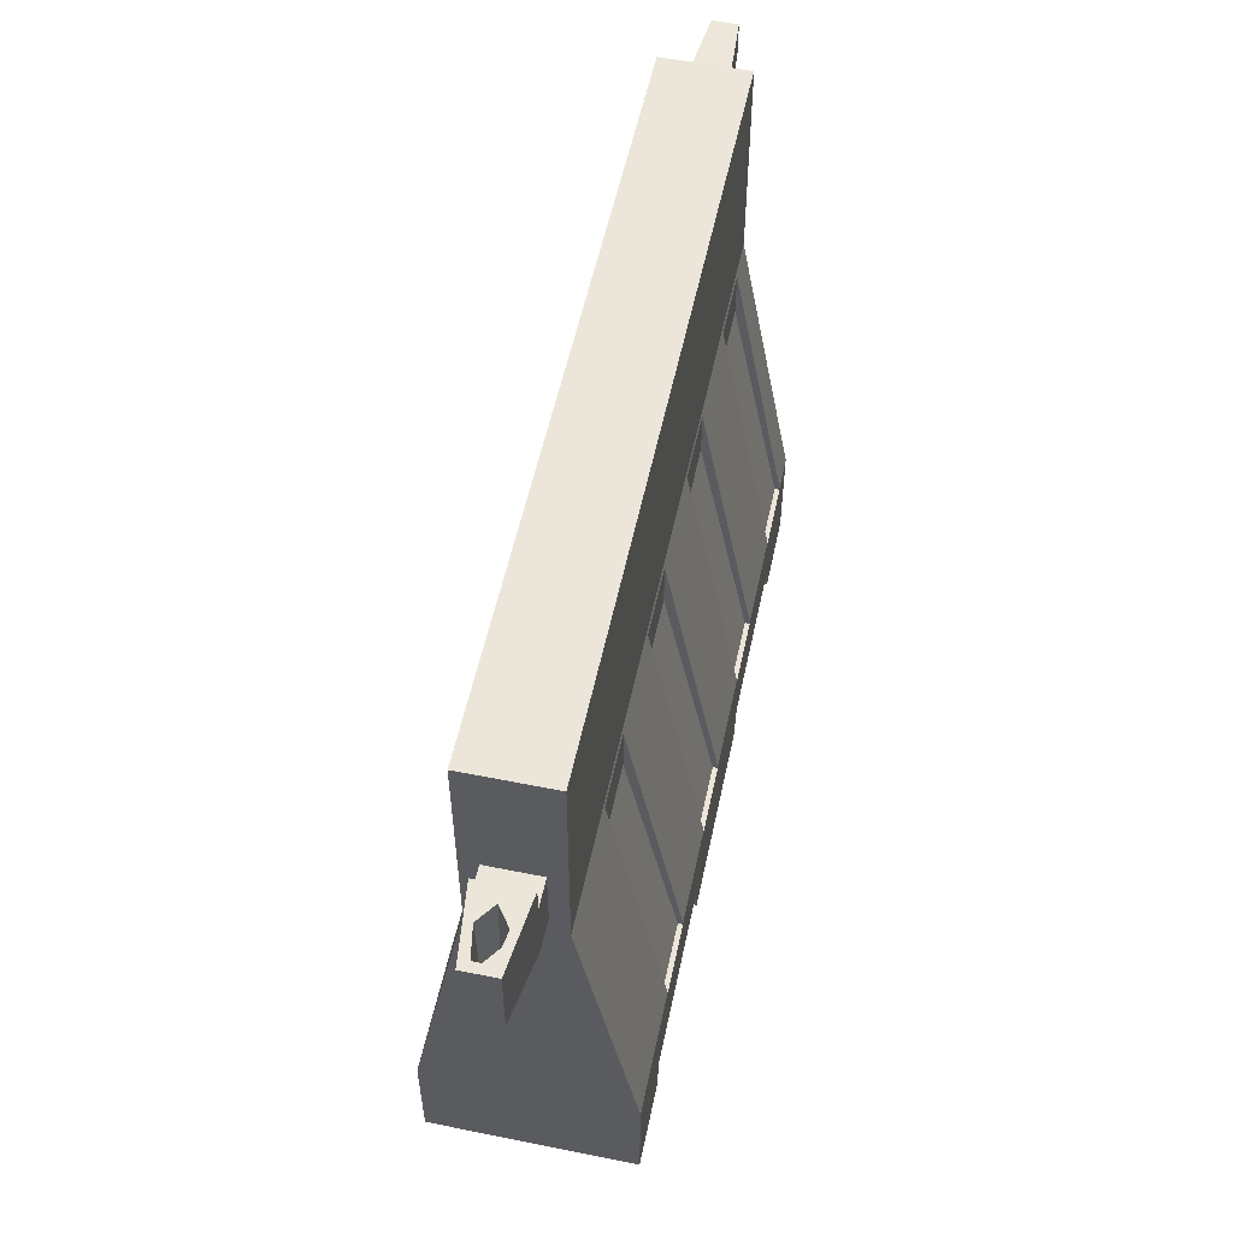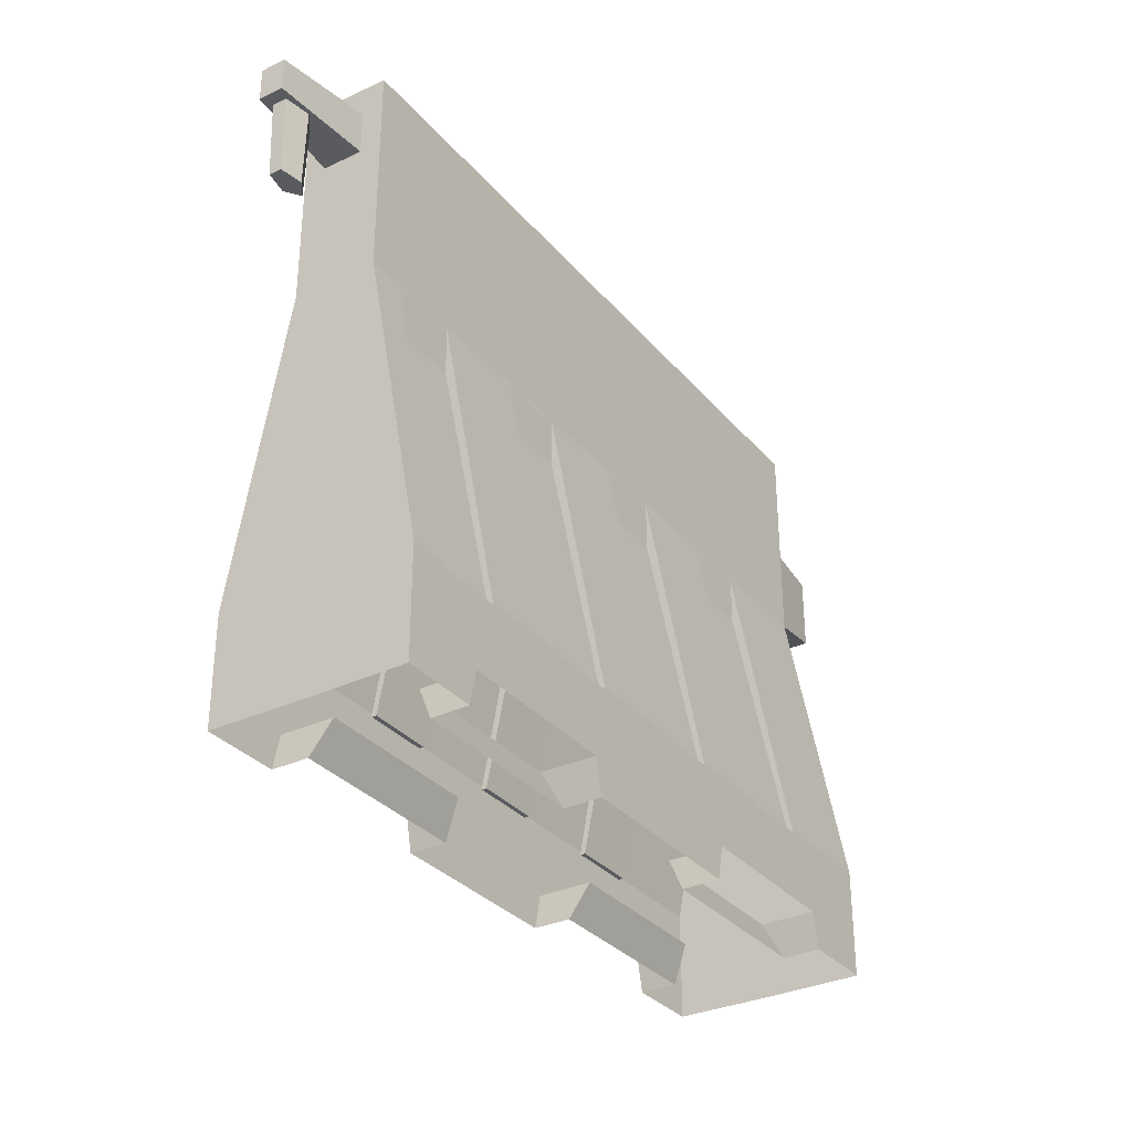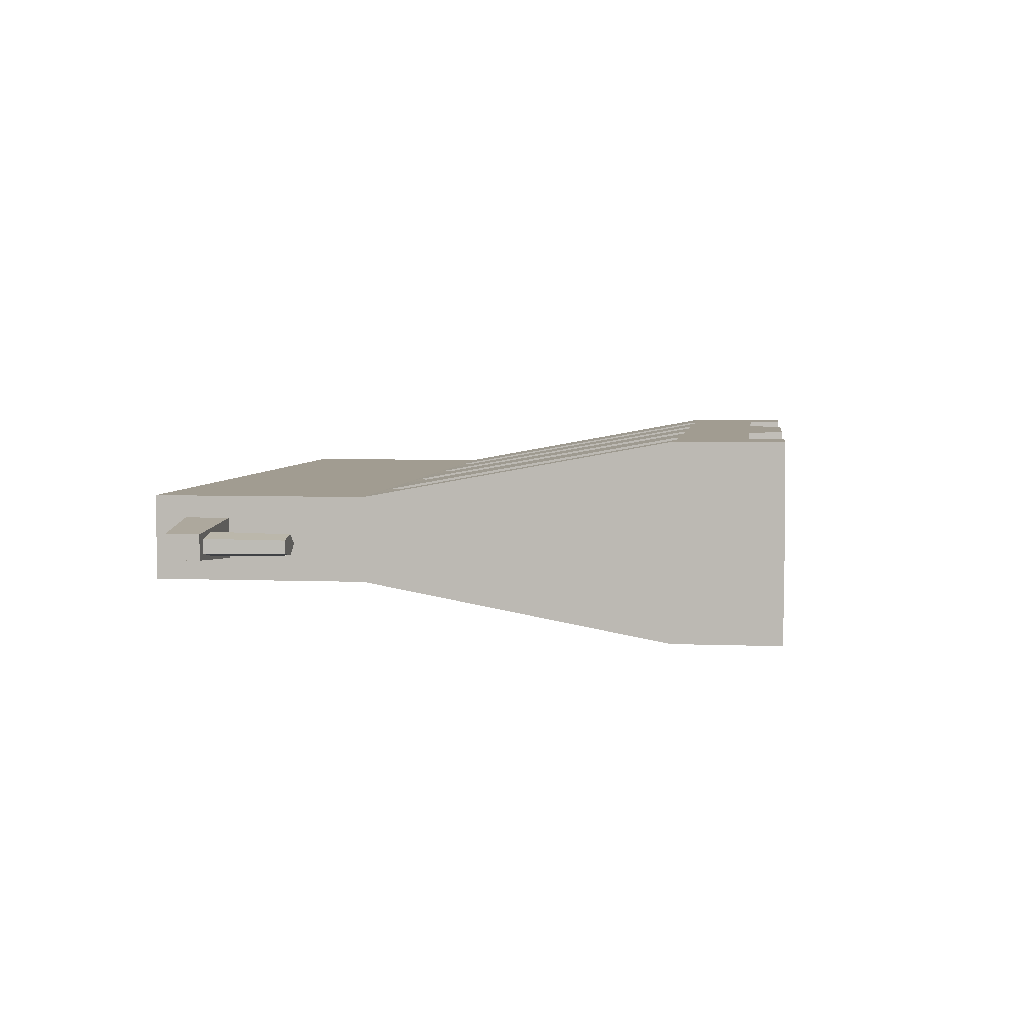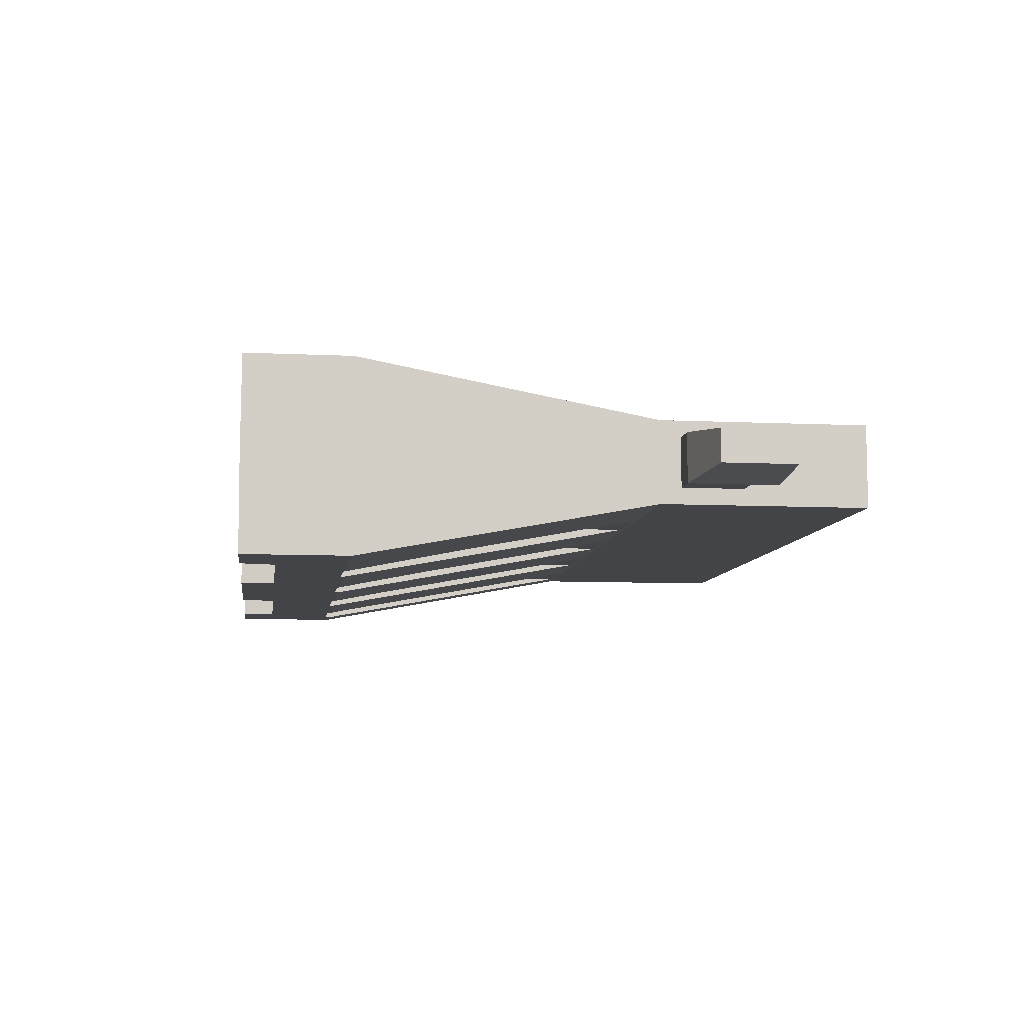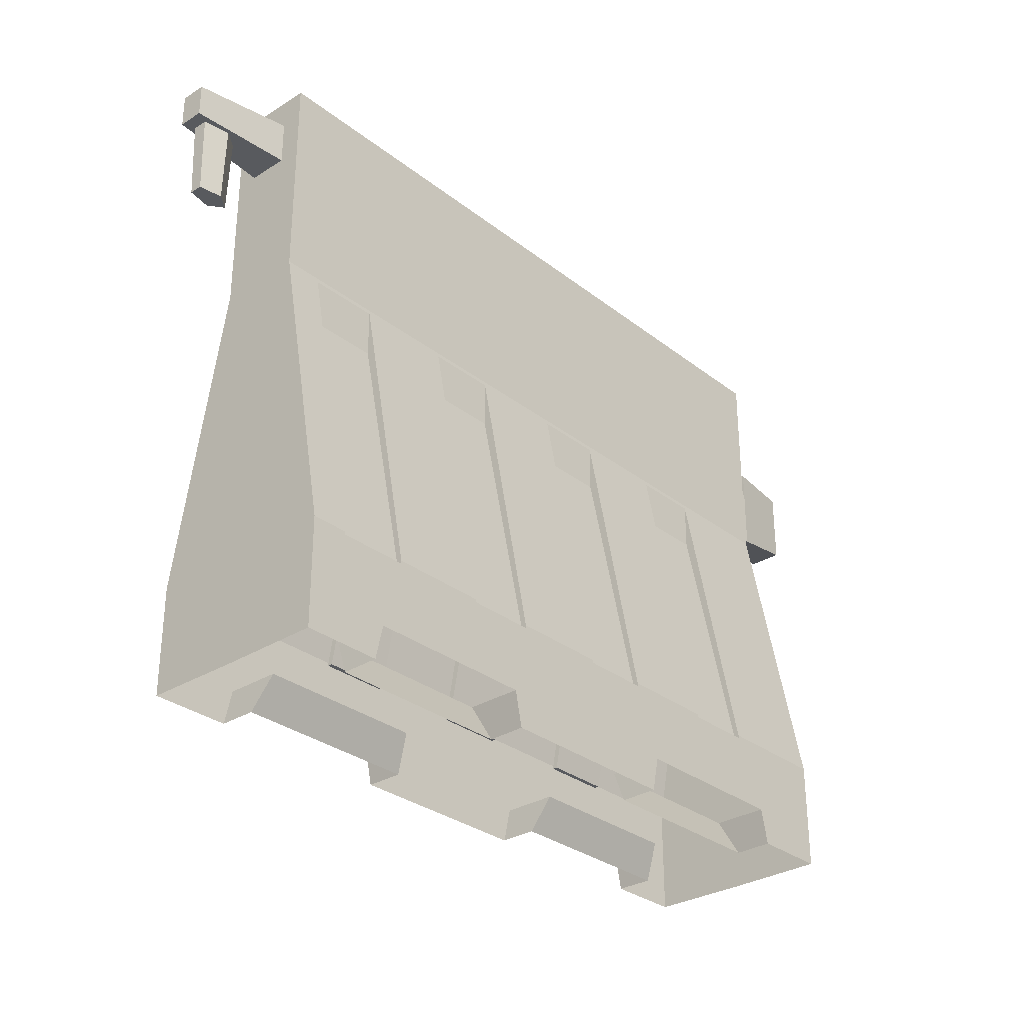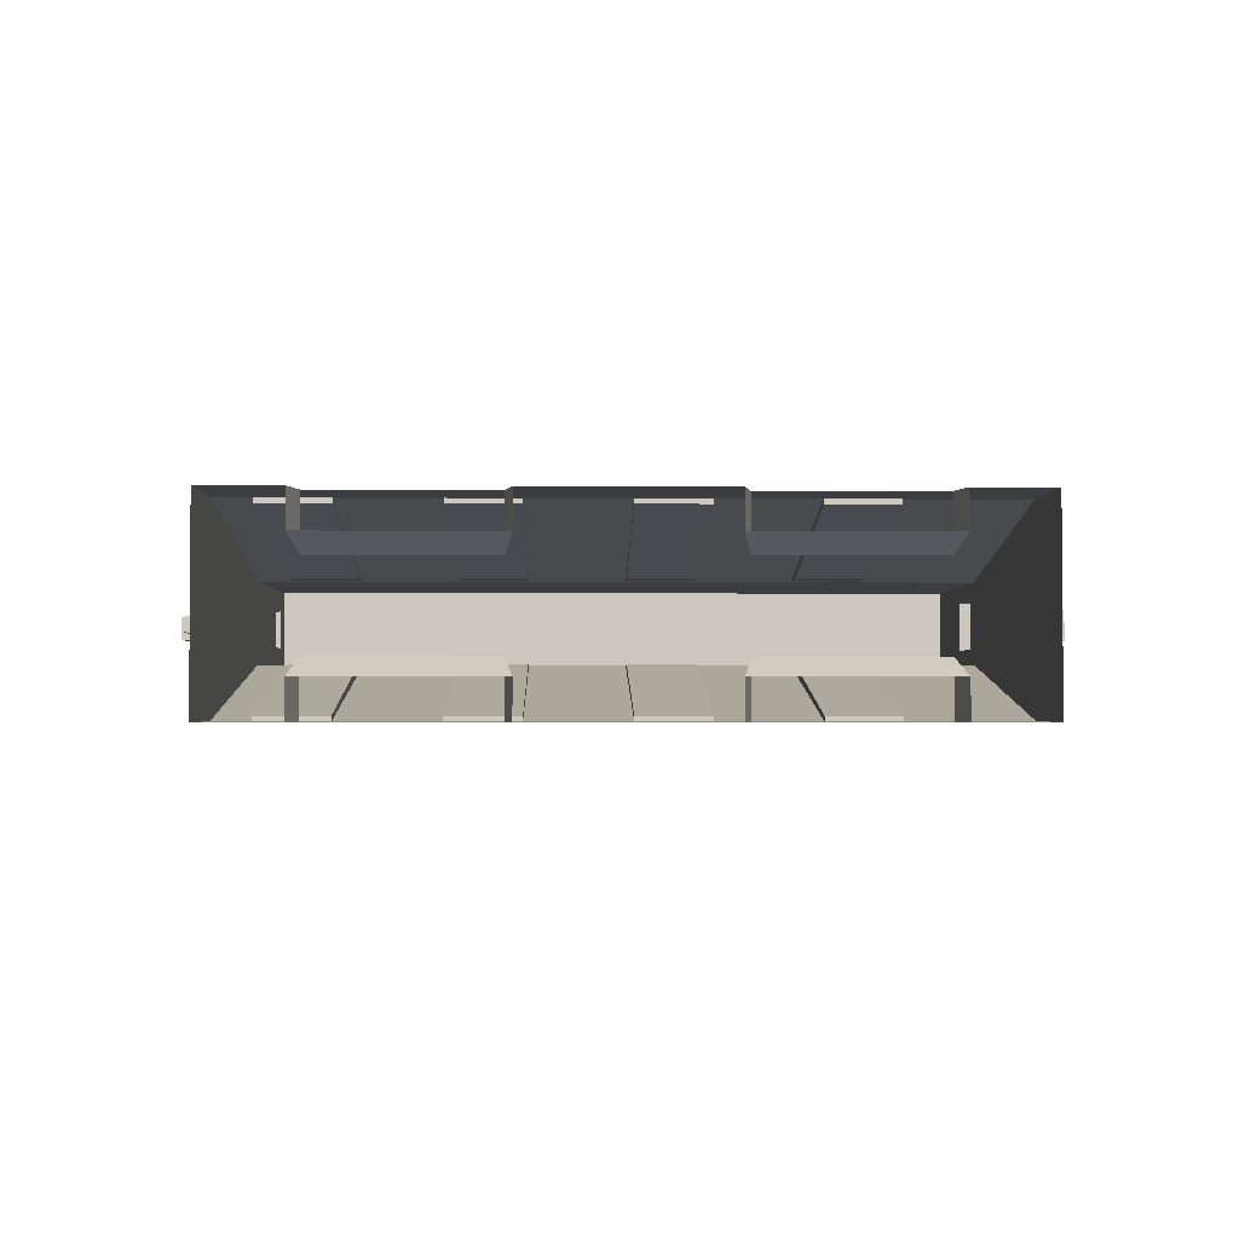
<metadata>
{"format":"obj","ext":"obj","renderer":"f3d","projection":"perspective","resolution":1024,"background":"white","views":[{"elev":55.1,"azim":102.0,"up":"+Y"},{"elev":-32.3,"azim":-56.7,"up":"+Y"},{"elev":4.5,"azim":-82.5,"up":"+Z"},{"elev":-8.2,"azim":82.5,"up":"+Z"},{"elev":-30.7,"azim":-48.0,"up":"+Y"},{"elev":-2.4,"azim":-1.3,"up":"+Z"}]}
</metadata>
<code>
o Linear_array_CUBezierCurve.003
v -0.706 0.4601 0.03905
v -0.9009 0.4601 -0.02415
v -0.706 0.4601 -0.03905
v -0.9009 0.4601 0.02415
v -0.9009 0.5252 -0.02415
v -0.706 0.5465 -0.03905
v -0.9009 0.5252 0.02415
v -0.706 0.5465 0.03905
v -0.8779 0.4664 -0.01411
v -0.8779 0.4664 0.01411
v -0.8271 0.4664 0.02284
v -0.873 0.3072 0.01222
v -0.829 0.3072 -0.01977
v -0.829 0.3072 0.01977
v -0.8271 0.4664 -0.02284
v -0.873 0.3072 -0.01222
v -0.8018 0.3072 0
v -0.7958 0.4664 0
v 0.8782 0.2905 0.01411
v 0.8782 0.2905 -0.01411
v 0.8274 0.2905 -0.02284
v 0.9009 0.4136 -0.03232
v 0.9009 0.2661 0.03232
v 0.9009 0.2661 -0.03232
v 0.7594 0.3595 0.0492
v 0.7594 0.2358 0.0492
v 0.7594 0.2358 -0.0492
v 0.7062 0.2358 -0.0492
v 0.7062 0.2358 0.0492
v 0.7062 0.3595 0.0492
v 0.7594 0.3595 -0.0492
v 0.7062 0.3595 -0.0492
v 0.7594 0.4136 -0.0492
v 0.7594 0.4136 0.0492
v 0.7898 0.4136 0
v 0.8255 0.4136 -0.02598
v 0.8832 0.4136 -0.01606
v 0.8255 0.4136 0.02598
v 0.796 0.2905 0
v 0.8832 0.4136 0.01606
v 0.9009 0.4136 0.03232
v 0.1896 -0.6054 0.1179
v 0.5407 -0.5363 0.08345
v 0.205 -0.5363 0.08345
v 0.556 -0.6054 0.1179
v 0.5407 -0.5363 0.1909
v -0.3093 -0.4002 0.1909
v -0.4992 -0.4002 0.1909
v -0.5374 -0.5363 0.1909
v 0.205 -0.5363 0.1909
v 0.1897 -0.6049 0.1909
v -0.1737 -0.4002 0.1814
v -0.1737 -0.3943 0.1909
v -0.1737 0.09399 0.0834
v 0.3416 -0.4002 0.1814
v 0.4772 -0.4002 0.1909
v 0.4772 -0.4002 0.1814
v 0.4772 -0.3943 0.1909
v 0.01615 -0.3943 0.1909
v 0.01615 -0.4002 0.1909
v 0.01615 -0.4002 0.1814
v 0.1518 -0.4002 0.1909
v 0.1518 -0.4002 0.1814
v -0.6348 -0.3943 0.1909
v -0.6348 -0.4002 0.1909
v -0.6348 -0.4002 0.1814
v -0.3093 -0.4002 0.1814
v -0.1737 -0.4002 0.1909
v 0.1518 -0.3943 0.1909
v 0.3416 -0.3943 0.1909
v 0.3416 -0.4002 0.1909
v -0.4992 -0.4002 0.1814
v -0.4992 -0.3943 0.1909
v -0.5528 -0.6054 0.1179
v -0.5527 -0.6049 0.1909
v -0.1864 -0.6054 0.1179
v -0.2017 -0.5363 0.1909
v -0.2017 -0.5363 0.08345
v -0.5374 -0.5363 0.08345
v -0.706 0.4005 -0.08181
v 0.7062 0.6061 -0.08181
v 0.7062 0.4005 -0.08181
v -0.6348 0.09399 0.0834
v -0.4992 0.186 0.08346
v -0.6348 0.186 0.08346
v -0.3093 0.09399 0.0834
v -0.1737 0.186 0.08346
v -0.3093 0.186 0.08346
v 0.01615 0.09399 0.0834
v 0.1518 0.186 0.08346
v 0.01615 0.186 0.08346
v 0.3416 0.186 0.08346
v 0.4772 0.09399 0.0834
v 0.4772 0.186 0.08346
v 0.3416 0.09399 0.0834
v 0.1518 0.09399 0.0834
v -0.4992 0.09399 0.0834
v -0.5374 -0.5363 -0.1909
v -0.6348 -0.4002 -0.1909
v -0.4992 -0.4002 -0.1909
v -0.5528 -0.6054 -0.1179
v -0.5374 -0.5363 -0.08345
v -0.1864 -0.6054 -0.1179
v -0.2017 -0.5363 -0.1909
v -0.2017 -0.5363 -0.08345
v 0.1896 -0.6054 -0.1179
v 0.205 -0.5363 -0.1909
v 0.205 -0.5363 -0.08345
v 0.5407 -0.5363 -0.08345
v 0.5407 -0.5363 -0.1909
v 0.556 -0.6054 -0.1179
v 0.7062 -0.3943 0.1909
v 0.7062 -0.6061 -0
v 0.7062 -0.3943 -0.1909
v -0.706 -0.3943 -0.1909
v -0.706 -0.6061 -0
v -0.706 -0.3943 0.1909
v -0.6348 -0.4002 -0.1814
v -0.4992 -0.4002 -0.1814
v -0.1737 -0.4002 -0.1909
v -0.3093 -0.4002 -0.1814
v -0.1737 -0.4002 -0.1814
v 0.1518 -0.4002 -0.1814
v 0.01615 -0.4002 -0.1909
v 0.01615 -0.4002 -0.1814
v 0.4772 -0.4002 -0.1909
v 0.3416 -0.4002 -0.1814
v 0.4772 -0.4002 -0.1814
v 0.4772 0.186 -0.08346
v 0.3416 0.09399 -0.0834
v 0.3416 0.186 -0.08346
v -0.3093 -0.4002 -0.1909
v -0.3093 -0.3943 -0.1909
v 0.4772 -0.3943 -0.1909
v 0.1518 0.186 -0.08346
v 0.01615 0.09399 -0.0834
v 0.01615 0.186 -0.08346
v -0.6348 -0.3943 -0.1909
v -0.6348 0.09399 -0.0834
v -0.4992 -0.3943 -0.1909
v -0.1737 0.186 -0.08346
v -0.3093 0.09399 -0.0834
v -0.3093 0.186 -0.08346
v 0.01615 -0.3943 -0.1909
v 0.1518 -0.3943 -0.1909
v 0.1518 -0.4002 -0.1909
v -0.4992 0.186 -0.08346
v -0.6348 0.186 -0.08346
v -0.706 0.6061 -0.08181
v 0.7062 0.6061 0.08181
v -0.4992 0.09399 -0.0834
v -0.1737 0.09399 -0.0834
v 0.1518 0.09399 -0.0834
v 0.4772 0.09399 -0.0834
v -0.706 0.1948 -0.08181
v 0.7062 0.4005 0.08181
v 0.7062 0.1948 0.08181
v -0.706 0.4005 0.08181
v -0.706 0.6061 0.08181
v 0.7062 0.1948 -0.08181
v -0.1737 -0.3943 -0.1909
v 0.3416 -0.3943 -0.1909
v -0.3093 -0.3943 0.1909
v 0.8274 0.2905 0.02284
v 0.5559 -0.6049 0.1909
v 0.7062 -0.6049 0.1909
v 0.6671 -0.3943 0.1909
v -0.1865 -0.6049 0.1909
v -0.706 -0.6049 0.1909
v 0.7062 -0.6049 -0.1909
v 0.5559 -0.6049 -0.1909
v 0.3416 -0.4002 -0.1909
v 0.1897 -0.6049 -0.1909
v -0.1865 -0.6049 -0.1909
v -0.5527 -0.6049 -0.1909
v -0.706 -0.6049 -0.1909
v -0.706 0.1948 0.08181
f 1 2 3
f 4 5 2
f 3 5 6
f 1 7 4
f 8 5 7
f 9 10 11
f 12 13 14
f 12 11 10
f 15 16 9
f 11 17 18
f 16 10 9
f 17 15 18
f 19 20 21
f 22 23 24
f 25 26 23
f 27 23 26
f 28 26 29
f 30 31 32
f 32 27 28
f 29 25 30
f 33 34 35
f 25 33 31
f 36 20 37
f 38 39 35
f 40 41 22
f 39 36 35
f 19 38 40
f 37 19 40
f 42 43 44
f 45 46 43
f 47 48 49
f 42 50 51
f 52 53 54
f 55 56 57
f 57 56 58
f 59 60 61
f 61 62 63
f 64 65 66
f 24 31 22
f 67 68 52
f 63 62 69
f 70 71 55
f 66 48 72
f 72 48 73
f 74 49 75
f 76 77 78
f 79 76 78
f 80 81 82
f 83 84 85
f 86 87 88
f 89 90 91
f 92 93 94
f 95 57 93
f 89 63 96
f 86 52 54
f 97 66 72
f 98 99 100
f 101 98 102
f 102 103 101
f 104 103 105
f 106 107 108
f 109 106 108
f 110 111 109
f 112 113 114
f 115 116 117
f 100 118 119
f 120 121 122
f 123 124 125
f 126 127 128
f 129 130 131
f 121 132 133
f 134 126 128
f 135 136 137
f 118 138 139
f 140 100 119
f 141 142 143
f 125 144 136
f 145 146 123
f 147 139 148
f 149 150 81
f 119 139 151
f 122 142 152
f 123 136 153
f 128 130 154
f 87 59 91
f 143 147 155
f 29 156 157
f 158 8 1
f 159 6 8
f 6 80 3
f 160 32 28
f 81 150 156
f 156 159 158
f 161 120 122
f 127 162 130
f 163 47 67
f 1 4 2
f 4 7 5
f 3 2 5
f 1 8 7
f 8 6 5
f 18 15 11
f 15 9 11
f 16 13 12
f 13 17 14
f 12 14 11
f 15 13 16
f 11 14 17
f 16 12 10
f 17 13 15
f 39 164 21
f 164 19 21
f 22 41 23
f 23 41 25
f 41 34 25
f 27 24 23
f 28 27 26
f 30 25 31
f 32 31 27
f 29 26 25
f 34 38 35
f 35 36 33
f 25 34 33
f 36 21 20
f 38 164 39
f 33 36 22
f 36 37 22
f 40 38 41
f 38 34 41
f 22 37 40
f 39 21 36
f 19 164 38
f 37 20 19
f 42 45 43
f 45 165 46
f 166 112 167
f 167 58 56
f 71 70 62
f 70 69 62
f 166 167 46
f 167 56 46
f 56 71 46
f 46 165 166
f 168 51 60
f 51 50 60
f 77 168 60
f 50 46 71
f 71 62 50
f 62 60 50
f 77 60 68
f 169 75 49
f 49 77 47
f 60 59 68
f 59 53 68
f 117 169 65
f 169 49 65
f 65 64 117
f 163 73 48
f 47 163 48
f 48 65 49
f 68 47 77
f 42 44 50
f 68 53 52
f 53 87 54
f 55 71 56
f 58 94 93
f 93 57 58
f 61 89 59
f 89 91 59
f 61 60 62
f 66 83 64
f 83 85 64
f 27 31 24
f 31 33 22
f 67 47 68
f 69 90 96
f 96 63 69
f 55 95 70
f 95 92 70
f 66 65 48
f 73 84 97
f 97 72 73
f 74 79 49
f 76 168 77
f 79 74 76
f 82 160 155
f 80 149 81
f 82 155 80
f 83 97 84
f 86 54 87
f 89 96 90
f 92 95 93
f 95 55 57
f 89 61 63
f 86 67 52
f 97 83 66
f 114 170 110
f 170 171 110
f 126 134 114
f 145 162 146
f 162 172 146
f 126 114 110
f 172 126 110
f 107 173 124
f 173 174 124
f 172 110 107
f 124 146 107
f 146 172 107
f 124 174 104
f 161 144 120
f 144 124 120
f 98 175 176
f 124 104 120
f 104 98 132
f 120 104 132
f 140 133 100
f 133 132 100
f 98 176 99
f 176 115 99
f 115 138 99
f 100 132 98
f 101 175 98
f 102 105 103
f 104 174 103
f 106 173 107
f 109 111 106
f 110 171 111
f 160 28 29
f 29 157 160
f 157 112 114
f 112 166 113
f 113 170 114
f 114 160 157
f 1 3 80
f 155 115 177
f 115 176 116
f 177 115 117
f 1 80 158
f 80 155 158
f 177 158 155
f 169 117 116
f 100 99 118
f 120 132 121
f 123 146 124
f 126 172 127
f 129 154 130
f 143 142 133
f 142 121 133
f 128 154 134
f 154 129 134
f 135 153 136
f 99 138 118
f 138 148 139
f 119 151 140
f 151 147 140
f 141 152 142
f 124 144 125
f 144 137 136
f 123 153 145
f 153 135 145
f 147 151 139
f 149 159 150
f 119 118 139
f 122 121 142
f 123 125 136
f 128 127 130
f 58 167 94
f 167 112 157
f 177 117 85
f 117 64 85
f 167 157 94
f 157 177 91
f 177 85 84
f 84 73 163
f 177 84 88
f 87 177 88
f 92 94 157
f 69 70 90
f 70 92 90
f 92 157 90
f 177 87 91
f 84 163 88
f 87 53 59
f 91 90 157
f 114 134 129
f 131 162 135
f 162 145 135
f 160 114 129
f 160 129 131
f 138 115 148
f 115 155 148
f 155 160 137
f 160 131 135
f 137 160 135
f 137 144 141
f 144 161 141
f 147 148 155
f 133 140 147
f 143 133 147
f 155 137 141
f 141 143 155
f 29 30 156
f 158 159 8
f 159 149 6
f 6 149 80
f 160 82 32
f 156 30 32
f 32 82 156
f 82 81 156
f 156 150 159
f 158 177 156
f 177 157 156
f 122 152 161
f 152 141 161
f 172 162 127
f 162 131 130
f 67 86 163
f 86 88 163

</code>
